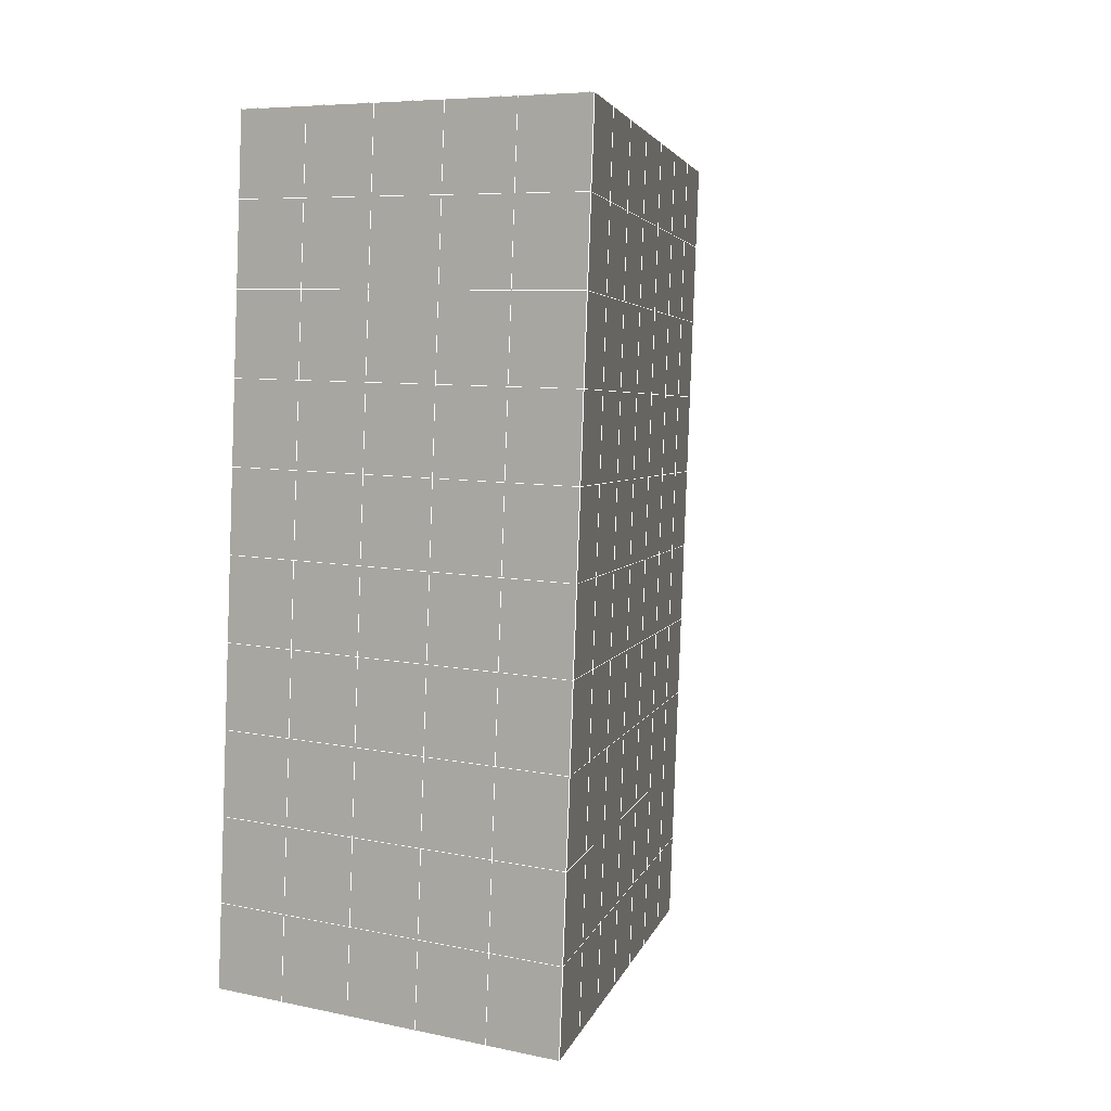
<metadata>
{"format":"obj","ext":"obj","renderer":"f3d","projection":"perspective","resolution":1024,"background":"white","views":[{"elev":7.4,"azim":-149.3,"up":"+Z"}]}
</metadata>
<code>
v 49 13.86 20.7
v 51 13.86 20.7
v 50.89 11.91 20.57
v 49.04 11.6 20.55
v 49 13.7 22.9
v 51 13.7 22.9
v 49 13.55 25.09
v 51 13.55 25.09
v 49 13.4 27.29
v 51 13.4 27.29
v 49 13.24 29.48
v 51 13.24 29.48
v 49 13.09 31.68
v 51 13.09 31.68
v 49 12.94 33.87
v 51 12.94 33.87
v 49 12.78 36.07
v 51 12.78 36.06
v 49 12.63 38.26
v 51 12.63 38.26
v 49 12.48 40.45
v 51 12.47 40.45
v 49 12.32 42.65
v 51 12.32 42.65
v 48.59 10.16 42.5
v 50.89 9.995 42.49
v 48.54 8.172 42.36
v 50.12 8.261 42.36
v 49.04 5.963 42.2
v 51.12 6.641 42.25
v 49.84 4.295 42.09
v 51.02 4.279 42.09
v 49.96 2.815 41.98
v 50.69 2.305 41.95
v 49.26 2.238 41.94
v 49.99 0.6328 41.83
v 48.57 1.634 41.9
v 49.29 -0.5041 41.75
v 48.57 1.787 39.71
v 49.29 -0.3505 39.56
v 48.57 1.94 37.51
v 49.29 -0.1974 37.36
v 48.57 2.094 35.32
v 49.29 -0.04396 35.17
v 48.57 2.247 33.12
v 49.29 0.1099 32.97
v 48.57 2.401 30.93
v 49.29 0.2631 30.78
v 48.57 2.554 28.73
v 49.29 0.4167 28.58
v 48.57 2.708 26.54
v 49.29 0.5701 26.39
v 48.57 2.861 24.34
v 49.29 0.7234 24.19
v 48.57 3.015 22.15
v 49.29 0.8773 22
v 48.57 3.168 19.95
v 49.29 1.03 19.81
v 50.01 3.54 19.98
v 50 1.652 19.85
v 51.43 3.168 19.96
v 50.71 1.031 19.81
v 51.43 3.014 22.15
v 50.71 0.877 22
v 51.43 2.861 24.34
v 50.71 0.7235 24.2
v 51.43 2.708 26.54
v 50.71 0.5701 26.39
v 51.43 2.554 28.73
v 50.71 0.4168 28.58
v 51.43 2.401 30.93
v 50.71 0.2632 30.78
v 51.43 2.247 33.12
v 50.71 0.1096 32.97
v 51.43 2.094 35.32
v 50.71 -0.04362 35.17
v 51.43 1.941 37.51
v 50.71 -0.1971 37.36
v 51.43 1.787 39.71
v 50.71 -0.3506 39.56
v 51.43 1.633 41.9
v 50.71 -0.5041 41.75
v 52.14 3.771 42.05
v 52.14 3.925 39.86
v 52.14 4.078 37.66
v 52.14 4.231 35.47
v 52.14 4.385 33.27
v 52.14 4.538 31.08
v 52.14 4.692 28.88
v 52.14 4.846 26.69
v 52.14 4.999 24.49
v 52.14 5.152 22.3
v 52.14 5.306 20.1
v 50.04 6.166 20.16
v 47.86 5.306 20.1
v 47.86 5.152 22.3
v 47.86 4.999 24.49
v 47.86 4.845 26.69
v 47.86 4.692 28.88
v 47.86 4.538 31.08
v 47.86 4.385 33.27
v 47.86 4.232 35.47
v 47.86 4.078 37.66
v 47.86 3.925 39.86
v 47.86 3.771 42.05
v 48.84 4.074 42.07
v 50 -2.642 41.6
v 50 -2.488 39.41
v 50 -2.335 37.21
v 50 -2.181 35.02
v 50 -2.028 32.82
v 50 -1.875 30.63
v 50 -1.721 28.43
v 50 -1.567 26.24
v 50 -1.414 24.05
v 50 -1.261 21.85
v 50 -1.107 19.66
v 51.49 8.179 20.31
v 52.86 7.443 20.25
v 52.19 9.901 20.43
v 53.57 9.581 20.4
v 52.62 11.88 20.56
v 54.29 11.72 20.55
v 53 13.86 20.7
v 55 13.86 20.7
v 53 13.7 22.9
v 55 13.7 22.9
v 53 13.55 25.09
v 55 13.55 25.09
v 53 13.4 27.29
v 55 13.4 27.29
v 53 13.24 29.48
v 55 13.24 29.48
v 53 13.09 31.68
v 55 13.09 31.68
v 53 12.94 33.87
v 55 12.94 33.87
v 53 12.78 36.07
v 55 12.78 36.06
v 53 12.63 38.26
v 55 12.63 38.26
v 53 12.48 40.45
v 55 12.47 40.45
v 53 12.32 42.65
v 55 12.32 42.65
v 52.76 10.37 42.51
v 54.29 10.18 42.5
v 52.24 8.633 42.39
v 53.57 8.046 42.35
v 52.86 5.909 42.2
v 47.14 5.909 42.2
v 46.43 8.046 42.35
v 45.71 10.18 42.5
v 47 12.32 42.65
v 47 12.47 40.45
v 47 12.63 38.26
v 47 12.78 36.06
v 47 12.94 33.87
v 47 13.09 31.68
v 47 13.24 29.48
v 47 13.4 27.29
v 47 13.55 25.09
v 47 13.7 22.9
v 47 13.86 20.7
v 47.23 11.93 20.57
v 48.83 8.368 20.32
v 50.46 9.843 20.42
v 47.14 7.443 20.25
v 47.14 7.29 22.45
v 47.14 7.136 24.64
v 47.14 6.983 26.84
v 47.14 6.829 29.03
v 47.14 6.676 31.23
v 47.14 6.522 33.42
v 47.14 6.369 35.62
v 47.14 6.215 37.81
v 47.14 6.062 40.01
v 52.86 7.29 22.45
v 52.86 7.136 24.64
v 52.86 6.983 26.84
v 52.86 6.83 29.03
v 52.86 6.676 31.23
v 52.86 6.522 33.42
v 52.86 6.369 35.62
v 52.86 6.216 37.81
v 52.86 6.062 40.01
v 53.57 8.2 40.16
v 53.57 8.353 37.96
v 53.57 8.507 35.77
v 53.57 8.66 33.57
v 53.57 8.814 31.38
v 53.57 8.967 29.18
v 53.57 9.12 26.99
v 53.57 9.274 24.79
v 53.57 9.428 22.6
v 54.29 10.34 40.3
v 54.29 10.49 38.11
v 54.29 10.64 35.92
v 54.29 10.8 33.72
v 54.29 10.95 31.53
v 54.29 11.1 29.33
v 54.29 11.26 27.14
v 54.29 11.41 24.94
v 54.29 11.56 22.75
v 47.79 10.24 20.45
v 46.43 9.581 20.4
v 46.43 9.428 22.6
v 46.43 9.274 24.79
v 46.43 9.121 26.99
v 46.43 8.967 29.18
v 46.43 8.813 31.38
v 46.43 8.66 33.57
v 46.43 8.507 35.77
v 46.43 8.353 37.96
v 46.43 8.2 40.16
v 45.71 11.72 20.55
v 45.71 11.57 22.75
v 45.71 11.41 24.94
v 45.71 11.26 27.14
v 45.71 11.1 29.33
v 45.71 10.95 31.53
v 45.71 10.8 33.72
v 45.71 10.64 35.92
v 45.71 10.49 38.11
v 45.71 10.34 40.3
v 45 13.86 20.7
v 45 13.7 22.9
v 45 13.55 25.09
v 45 13.4 27.29
v 45 13.24 29.48
v 45 13.09 31.68
v 45 12.94 33.87
v 45 12.78 36.07
v 45 12.63 38.26
v 45 12.48 40.45
v 45 12.32 42.65
v 49.96 2.815 41.98
v 49.84 4.295 42.09
v 49.04 5.963 42.2
v 47.14 5.909 42.2
v 47.14 6.062 40.01
v 47.86 3.925 39.86
v 48.57 1.787 39.71
v 49.29 -0.3505 39.56
v 49.29 -0.5041 41.75
v 50 -2.642 41.6
v 50.71 -0.5041 41.75
v 50.71 -0.3506 39.56
v 51.43 1.787 39.71
v 51.43 1.633 41.9
v 52.14 3.771 42.05
v 51.02 4.279 42.09
v 51.12 6.641 42.25
v 48.84 4.074 42.07
v 47.86 3.771 42.05
v 48.57 1.634 41.9
v 49.99 0.6328 41.83
v 50.69 2.305 41.95
v 49.26 2.238 41.94
v 48.57 1.94 37.51
v 47.86 4.078 37.66
v 47.14 6.215 37.81
v 46.43 8.353 37.96
v 46.43 8.2 40.16
v 46.43 8.046 42.35
v 48.54 8.172 42.36
v 52.24 8.633 42.39
v 50.89 9.995 42.49
v 50.12 8.261 42.36
v 52.86 5.909 42.2
v 52.14 3.925 39.86
v 51.43 1.941 37.51
v 50.71 -0.1971 37.36
v 50 -2.488 39.41
v 45.71 10.18 42.5
v 45.71 10.34 40.3
v 45.71 10.49 38.11
v 45.71 10.64 35.92
v 46.43 8.507 35.77
v 47.14 6.369 35.62
v 47.86 4.232 35.47
v 52.76 10.37 42.51
v 53.57 8.046 42.35
v 53.57 8.2 40.15
v 52.86 6.062 40.01
v 52.86 6.216 37.81
v 52.14 4.078 37.66
v 52.14 4.231 35.47
v 51.43 2.094 35.32
v 51.43 2.247 33.12
v 50.71 0.1096 32.97
v 50.71 -0.04362 35.17
v 50 -2.181 35.02
v 50 -2.335 37.21
v 49.29 -0.1974 37.36
v 54.29 10.18 42.5
v 53 12.32 42.65
v 51 12.32 42.65
v 48.59 10.16 42.5
v 55 12.32 42.65
v 55 12.47 40.45
v 55 12.63 38.26
v 55 12.78 36.06
v 54.29 10.64 35.92
v 54.29 10.8 33.72
v 53.57 8.66 33.57
v 53.57 8.814 31.38
v 52.86 6.676 31.23
v 52.86 6.83 29.03
v 52.14 4.692 28.88
v 52.14 4.846 26.69
v 51.43 2.708 26.54
v 51.43 2.861 24.34
v 50.71 0.7235 24.2
v 50.71 0.5701 26.39
v 50 -1.567 26.24
v 50 -1.721 28.43
v 49.29 0.4167 28.58
v 49.29 0.2631 30.78
v 48.57 2.401 30.93
v 48.57 2.247 33.12
v 47.86 4.385 33.27
v 48.57 2.094 35.32
v 49.29 0.1099 32.97
v 50 -1.875 30.63
v 50.71 0.4168 28.58
v 51.43 2.554 28.73
v 52.14 4.538 31.08
v 52.86 6.522 33.42
v 53.57 8.507 35.77
v 54.29 10.49 38.11
v 53 12.63 38.26
v 53 12.48 40.45
v 54.29 10.34 40.3
v 53.57 8.353 37.96
v 52.86 6.369 35.62
v 52.14 4.385 33.27
v 51.43 2.401 30.93
v 50.71 0.2632 30.78
v 50 -2.028 32.82
v 49.29 -0.04396 35.17
v 51 12.47 40.45
v 49 12.32 42.65
v 45 12.32 42.65
v 45 12.48 40.45
v 45 12.63 38.26
v 45 12.78 36.06
v 45.71 10.8 33.72
v 46.43 8.66 33.57
v 47.14 6.522 33.42
v 47 12.47 40.45
v 49 12.48 40.45
v 51 12.63 38.26
v 53 12.78 36.06
v 55 12.94 33.87
v 54.29 10.95 31.53
v 53.57 8.967 29.18
v 52.86 6.983 26.84
v 52.14 4.999 24.49
v 51.43 3.014 22.15
v 50.71 0.877 22
v 50 -1.414 24.05
v 49.29 0.5701 26.39
v 48.57 2.554 28.73
v 47.86 4.538 31.08
v 47.14 6.676 31.23
v 47.86 4.692 28.88
v 48.57 2.708 26.54
v 49.29 0.7234 24.19
v 50 -1.261 21.85
v 50.71 1.031 19.81
v 51.43 3.168 19.96
v 52.14 5.152 22.3
v 52.86 7.136 24.64
v 53.57 9.12 26.99
v 54.29 11.1 29.33
v 55 13.09 31.68
v 53 12.94 33.87
v 51 12.78 36.06
v 49 12.63 38.26
v 47 12.32 42.65
v 50 -1.107 19.66
v 49.29 1.03 19.81
v 49.29 0.8773 22
v 48.57 3.015 22.15
v 48.57 2.861 24.34
v 47.86 4.999 24.49
v 47.86 4.845 26.69
v 47.14 6.983 26.84
v 47.14 6.829 29.03
v 46.43 8.967 29.18
v 46.43 8.813 31.38
v 50 1.652 19.85
v 50.01 3.54 19.98
v 52.14 5.306 20.1
v 52.86 7.29 22.45
v 53.57 9.274 24.79
v 54.29 11.26 27.14
v 55 13.24 29.48
v 53 13.09 31.68
v 51 12.94 33.87
v 49 12.78 36.07
v 47 12.63 38.26
v 47 12.78 36.06
v 45 12.94 33.87
v 45.71 10.95 31.53
v 48.57 3.168 19.95
v 47.86 5.152 22.3
v 47.14 7.136 24.64
v 46.43 9.121 26.99
v 45.71 11.1 29.33
v 45 13.09 31.68
v 47 12.94 33.87
v 49 12.94 33.87
v 47 13.09 31.68
v 45 13.24 29.48
v 45.71 11.26 27.14
v 46.43 9.274 24.79
v 47.14 7.29 22.45
v 47.86 5.306 20.1
v 50.04 6.166 20.16
v 52.86 7.443 20.25
v 53.57 9.428 22.6
v 54.29 11.41 24.94
v 55 13.4 27.29
v 53 13.24 29.48
v 51 13.09 31.68
v 49 13.09 31.68
v 47 13.24 29.48
v 45 13.4 27.29
v 45.71 11.41 24.94
v 46.43 9.428 22.6
v 47.14 7.443 20.25
v 51.49 8.179 20.31
v 53.57 9.581 20.4
v 54.29 11.56 22.75
v 55 13.55 25.09
v 53 13.4 27.29
v 51 13.24 29.48
v 49 13.24 29.48
v 47 13.4 27.29
v 45 13.55 25.09
v 45.71 11.57 22.75
v 46.43 9.581 20.4
v 48.83 8.368 20.32
v 55 13.86 20.7
v 53 13.86 20.7
v 52.62 11.88 20.56
v 50.89 11.91 20.57
v 50.46 9.843 20.42
v 52.19 9.901 20.43
v 54.29 11.72 20.55
v 55 13.7 22.9
v 53 13.7 22.9
v 53 13.55 25.09
v 51 13.55 25.09
v 49 13.55 25.09
v 47 13.55 25.09
v 45 13.7 22.9
v 45.71 11.72 20.55
v 47.79 10.24 20.45
v 51 13.4 27.29
v 49 13.4 27.29
v 51 13.7 22.9
v 51 13.86 20.7
v 49 13.7 22.9
v 47 13.7 22.9
v 45 13.86 20.7
v 47.23 11.93 20.57
v 49.04 11.6 20.54
v 49 13.86 20.7
v 47 13.86 20.7
f 1 2 3
f 1 3 4
f 5 6 2
f 5 2 1
f 7 8 6
f 7 6 5
f 9 10 8
f 9 8 7
f 11 12 10
f 11 10 9
f 13 14 12
f 13 12 11
f 15 16 14
f 15 14 13
f 17 18 16
f 17 16 15
f 19 20 18
f 19 18 17
f 21 22 20
f 21 20 19
f 23 24 22
f 23 22 21
f 25 26 24
f 25 24 23
f 27 28 26
f 27 26 25
f 29 30 28
f 29 28 27
f 31 32 30
f 31 30 29
f 33 34 32
f 33 32 31
f 35 36 34
f 35 34 33
f 37 38 36
f 37 36 35
f 39 40 38
f 39 38 37
f 41 42 40
f 41 40 39
f 43 44 42
f 43 42 41
f 45 46 44
f 45 44 43
f 47 48 46
f 47 46 45
f 49 50 48
f 49 48 47
f 51 52 50
f 51 50 49
f 53 54 52
f 53 52 51
f 55 56 54
f 55 54 53
f 57 58 56
f 57 56 55
f 59 60 58
f 59 58 57
f 61 62 60
f 61 60 59
f 63 64 62
f 63 62 61
f 65 66 64
f 65 64 63
f 67 68 66
f 67 66 65
f 69 70 68
f 69 68 67
f 71 72 70
f 71 70 69
f 73 74 72
f 73 72 71
f 75 76 74
f 75 74 73
f 77 78 76
f 77 76 75
f 79 80 78
f 79 78 77
f 81 82 80
f 81 80 79
f 34 36 82
f 34 82 81
f 81 83 32
f 81 32 34
f 79 84 83
f 79 83 81
f 77 85 84
f 77 84 79
f 75 86 85
f 75 85 77
f 73 87 86
f 73 86 75
f 71 88 87
f 71 87 73
f 69 89 88
f 69 88 71
f 67 90 89
f 67 89 69
f 65 91 90
f 65 90 67
f 63 92 91
f 63 91 65
f 61 93 92
f 61 92 63
f 59 94 93
f 59 93 61
f 57 95 94
f 57 94 59
f 55 96 95
f 55 95 57
f 53 97 96
f 53 96 55
f 51 98 97
f 51 97 53
f 49 99 98
f 49 98 51
f 47 100 99
f 47 99 49
f 45 101 100
f 45 100 47
f 43 102 101
f 43 101 45
f 41 103 102
f 41 102 43
f 39 104 103
f 39 103 41
f 37 105 104
f 37 104 39
f 35 106 105
f 35 105 37
f 33 31 106
f 33 106 35
f 107 82 36
f 107 36 38
f 108 80 82
f 108 82 107
f 109 78 80
f 109 80 108
f 110 76 78
f 110 78 109
f 111 74 76
f 111 76 110
f 112 72 74
f 112 74 111
f 113 70 72
f 113 72 112
f 114 68 70
f 114 70 113
f 115 66 68
f 115 68 114
f 116 64 66
f 116 66 115
f 117 62 64
f 117 64 116
f 58 60 62
f 58 62 117
f 116 56 58
f 116 58 117
f 115 54 56
f 115 56 116
f 114 52 54
f 114 54 115
f 113 50 52
f 113 52 114
f 112 48 50
f 112 50 113
f 111 46 48
f 111 48 112
f 110 44 46
f 110 46 111
f 109 42 44
f 109 44 110
f 108 40 42
f 108 42 109
f 107 38 40
f 107 40 108
f 118 119 93
f 118 93 94
f 120 121 119
f 120 119 118
f 122 123 121
f 122 121 120
f 124 125 123
f 124 123 122
f 126 127 125
f 126 125 124
f 128 129 127
f 128 127 126
f 130 131 129
f 130 129 128
f 132 133 131
f 132 131 130
f 134 135 133
f 134 133 132
f 136 137 135
f 136 135 134
f 138 139 137
f 138 137 136
f 140 141 139
f 140 139 138
f 142 143 141
f 142 141 140
f 144 145 143
f 144 143 142
f 146 147 145
f 146 145 144
f 148 149 147
f 148 147 146
f 30 150 149
f 30 149 148
f 32 83 150
f 32 150 30
f 29 151 105
f 29 105 106
f 27 152 151
f 27 151 29
f 25 153 152
f 25 152 27
f 23 154 153
f 23 153 25
f 21 155 154
f 21 154 23
f 19 156 155
f 19 155 21
f 17 157 156
f 17 156 19
f 15 158 157
f 15 157 17
f 13 159 158
f 13 158 15
f 11 160 159
f 11 159 13
f 9 161 160
f 9 160 11
f 7 162 161
f 7 161 9
f 5 163 162
f 5 162 7
f 1 164 163
f 1 163 5
f 4 165 164
f 4 164 1
f 94 166 167
f 94 167 118
f 95 168 166
f 95 166 94
f 96 169 168
f 96 168 95
f 97 170 169
f 97 169 96
f 98 171 170
f 98 170 97
f 99 172 171
f 99 171 98
f 100 173 172
f 100 172 99
f 101 174 173
f 101 173 100
f 102 175 174
f 102 174 101
f 103 176 175
f 103 175 102
f 104 177 176
f 104 176 103
f 105 151 177
f 105 177 104
f 178 92 93
f 178 93 119
f 179 91 92
f 179 92 178
f 180 90 91
f 180 91 179
f 181 89 90
f 181 90 180
f 182 88 89
f 182 89 181
f 183 87 88
f 183 88 182
f 184 86 87
f 184 87 183
f 185 85 86
f 185 86 184
f 186 84 85
f 186 85 185
f 150 83 84
f 150 84 186
f 186 187 149
f 186 149 150
f 185 188 187
f 185 187 186
f 184 189 188
f 184 188 185
f 183 190 189
f 183 189 184
f 182 191 190
f 182 190 183
f 181 192 191
f 181 191 182
f 180 193 192
f 180 192 181
f 179 194 193
f 179 193 180
f 178 195 194
f 178 194 179
f 119 121 195
f 119 195 178
f 187 196 147
f 187 147 149
f 188 197 196
f 188 196 187
f 189 198 197
f 189 197 188
f 190 199 198
f 190 198 189
f 191 200 199
f 191 199 190
f 192 201 200
f 192 200 191
f 193 202 201
f 193 201 192
f 194 203 202
f 194 202 193
f 195 204 203
f 195 203 194
f 121 123 204
f 121 204 195
f 196 143 145
f 196 145 147
f 197 141 143
f 197 143 196
f 198 139 141
f 198 141 197
f 199 137 139
f 199 139 198
f 200 135 137
f 200 137 199
f 201 133 135
f 201 135 200
f 202 131 133
f 202 133 201
f 203 129 131
f 203 131 202
f 204 127 129
f 204 129 203
f 123 125 127
f 123 127 204
f 166 205 4
f 166 4 167
f 168 206 205
f 168 205 166
f 169 207 206
f 169 206 168
f 170 208 207
f 170 207 169
f 171 209 208
f 171 208 170
f 172 210 209
f 172 209 171
f 173 211 210
f 173 210 172
f 174 212 211
f 174 211 173
f 175 213 212
f 175 212 174
f 176 214 213
f 176 213 175
f 177 215 214
f 177 214 176
f 151 152 215
f 151 215 177
f 144 24 26
f 144 26 146
f 142 22 24
f 142 24 144
f 140 20 22
f 140 22 142
f 138 18 20
f 138 20 140
f 136 16 18
f 136 18 138
f 134 14 16
f 134 16 136
f 132 12 14
f 132 14 134
f 130 10 12
f 130 12 132
f 128 8 10
f 128 10 130
f 126 6 8
f 126 8 128
f 124 2 6
f 124 6 126
f 122 3 2
f 122 2 124
f 120 167 3
f 120 3 122
f 206 216 165
f 206 165 205
f 207 217 216
f 207 216 206
f 208 218 217
f 208 217 207
f 209 219 218
f 209 218 208
f 210 220 219
f 210 219 209
f 211 221 220
f 211 220 210
f 212 222 221
f 212 221 211
f 213 223 222
f 213 222 212
f 214 224 223
f 214 223 213
f 215 225 224
f 215 224 214
f 152 153 225
f 152 225 215
f 216 226 164
f 216 164 165
f 217 227 226
f 217 226 216
f 218 228 227
f 218 227 217
f 219 229 228
f 219 228 218
f 220 230 229
f 220 229 219
f 221 231 230
f 221 230 220
f 222 232 231
f 222 231 221
f 223 233 232
f 223 232 222
f 224 234 233
f 224 233 223
f 225 235 234
f 225 234 224
f 153 236 235
f 153 235 225
f 227 163 164
f 227 164 226
f 228 162 163
f 228 163 227
f 229 161 162
f 229 162 228
f 230 160 161
f 230 161 229
f 231 159 160
f 231 160 230
f 232 158 159
f 232 159 231
f 233 157 158
f 233 158 232
f 234 156 157
f 234 157 233
f 235 155 156
f 235 156 234
f 236 154 155
f 236 155 235
f 28 30 148
f 28 148 26
f 167 4 3
f 4 205 165
f 120 118 167
f 154 236 153
f 148 146 26
f 31 29 106
l 237 238
l 238 239
l 239 240
l 240 241
l 241 242
l 242 243
l 243 244
l 244 245
l 245 246
l 246 247
l 247 248
l 248 249
l 249 250
l 250 251
l 251 252
l 252 253
l 253 239
l 239 254
l 254 255
l 255 256
l 256 245
l 245 257
l 257 247
l 247 250
l 250 258
l 258 252
l 252 238
l 238 254
l 254 259
l 259 237
l 237 258
l 258 257
l 257 259
l 259 256
l 256 243
l 243 260
l 260 261
l 261 262
l 262 263
l 263 264
l 264 265
l 265 266
l 266 239
l 253 267
l 267 268
l 268 269
l 269 253
l 253 270
l 270 251
l 251 271
l 271 249
l 249 272
l 272 273
l 273 248
l 248 274
l 274 246
l 240 265
l 265 275
l 275 276
l 276 277
l 277 278
l 278 279
l 279 280
l 280 281
l 281 261
l 261 242
l 242 255
l 255 240
l 268 282
l 282 267
l 267 283
l 283 284
l 284 285
l 285 286
l 286 287
l 287 288
l 288 289
l 289 290
l 290 291
l 291 292
l 292 293
l 293 294
l 294 295
l 295 244
l 244 274
l 274 294
l 294 273
l 273 292
l 292 289
l 289 272
l 272 287
l 287 271
l 271 285
l 285 270
l 270 283
l 283 296
l 296 282
l 282 297
l 297 298
l 298 268
l 268 299
l 299 266
l 266 269
l 300 301
l 301 302
l 302 303
l 303 304
l 304 305
l 305 306
l 306 307
l 307 308
l 308 309
l 309 310
l 310 311
l 311 312
l 312 313
l 313 314
l 314 315
l 315 316
l 316 317
l 317 318
l 318 319
l 319 320
l 320 321
l 321 322
l 322 281
l 281 323
l 323 321
l 321 324
l 324 319
l 319 325
l 325 317
l 317 326
l 326 315
l 315 312
l 312 327
l 327 310
l 310 328
l 328 308
l 308 329
l 329 306
l 306 330
l 330 304
l 304 331
l 331 302
l 302 332
l 332 333
l 333 297
l 297 300
l 300 296
l 296 334
l 334 331
l 331 335
l 335 330
l 330 336
l 336 329
l 329 337
l 337 328
l 328 338
l 338 327
l 327 326
l 326 339
l 339 325
l 325 340
l 340 324
l 324 341
l 341 323
l 323 260
l 260 295
l 295 341
l 341 293
l 293 340
l 340 291
l 291 339
l 339 338
l 338 290
l 290 337
l 337 288
l 288 336
l 336 286
l 286 335
l 335 284
l 284 334
l 334 301
l 301 333
l 333 342
l 342 298
l 298 343
l 343 299
l 299 275
l 275 344
l 344 345
l 345 346
l 346 347
l 347 278
l 278 348
l 348 349
l 349 350
l 350 280
l 280 262
l 262 241
l 241 264
l 264 276
l 276 345
l 345 351
l 351 352
l 352 342
l 342 353
l 353 332
l 332 354
l 354 303
l 303 355
l 355 305
l 305 356
l 356 307
l 307 357
l 357 309
l 309 358
l 358 311
l 311 359
l 359 313
l 313 360
l 360 361
l 361 314
l 314 362
l 362 316
l 316 363
l 363 318
l 318 364
l 364 320
l 320 365
l 365 322
l 322 350
l 350 366
l 366 365
l 365 367
l 367 364
l 364 368
l 368 363
l 363 369
l 369 362
l 362 370
l 370 361
l 361 371
l 371 372
l 372 360
l 360 373
l 373 359
l 359 374
l 374 358
l 358 375
l 375 357
l 357 376
l 376 356
l 356 377
l 377 355
l 355 378
l 378 354
l 354 379
l 379 353
l 353 380
l 380 352
l 352 343
l 343 381
l 381 275
l 382 383
l 383 384
l 384 385
l 385 386
l 386 387
l 387 388
l 388 389
l 389 390
l 390 391
l 391 392
l 392 366
l 366 390
l 390 367
l 367 388
l 388 368
l 368 386
l 386 369
l 369 384
l 384 370
l 370 382
l 382 371
l 371 393
l 393 394
l 394 372
l 372 395
l 395 373
l 373 396
l 396 374
l 374 397
l 397 375
l 375 398
l 398 376
l 376 399
l 399 377
l 377 400
l 400 378
l 378 401
l 401 379
l 379 402
l 402 380
l 380 403
l 403 404
l 404 347
l 347 405
l 405 348
l 348 406
l 406 392
l 392 349
l 349 279
l 279 263
l 263 277
l 277 346
l 346 403
l 403 351
l 351 381
l 381 344
l 393 383
l 383 407
l 407 385
l 385 408
l 408 387
l 387 409
l 409 389
l 389 410
l 410 391
l 391 411
l 411 406
l 406 412
l 412 405
l 405 413
l 413 404
l 404 402
l 402 414
l 414 413
l 413 415
l 415 412
l 412 416
l 416 411
l 411 417
l 417 410
l 410 418
l 418 409
l 409 419
l 419 408
l 408 420
l 420 407
l 407 394
l 394 421
l 421 395
l 395 422
l 422 396
l 396 423
l 423 397
l 397 424
l 424 398
l 398 425
l 425 399
l 399 426
l 426 400
l 400 427
l 427 401
l 401 414
l 414 428
l 428 415
l 415 429
l 429 416
l 416 430
l 430 417
l 417 431
l 431 418
l 418 432
l 432 419
l 419 433
l 433 420
l 420 421
l 421 434
l 434 422
l 422 435
l 435 423
l 423 436
l 436 424
l 424 437
l 437 425
l 425 438
l 438 426
l 426 439
l 439 427
l 427 428
l 428 440
l 440 429
l 429 441
l 441 430
l 430 442
l 442 431
l 431 443
l 443 432
l 432 444
l 444 433
l 433 445
l 445 421
l 446 447
l 447 448
l 448 449
l 449 450
l 450 451
l 451 448
l 448 452
l 452 446
l 446 453
l 453 454
l 454 455
l 455 456
l 456 457
l 457 458
l 458 442
l 442 459
l 459 443
l 443 460
l 460 444
l 444 461
l 461 445
l 445 450
l 450 434
l 434 451
l 451 435
l 435 452
l 452 436
l 436 453
l 453 437
l 437 455
l 455 438
l 438 462
l 462 463
l 463 440
l 440 439
l 439 462
l 462 456
l 456 464
l 464 454
l 454 447
l 447 465
l 465 464
l 464 466
l 466 457
l 457 463
l 463 441
l 441 458
l 458 467
l 467 459
l 459 468
l 468 460
l 460 469
l 469 461
l 461 470
l 470 471
l 471 465
l 465 449
l 449 470
l 470 469
l 469 472
l 472 467
l 467 466
l 466 471
l 471 472
l 472 468
l 470 450

</code>
